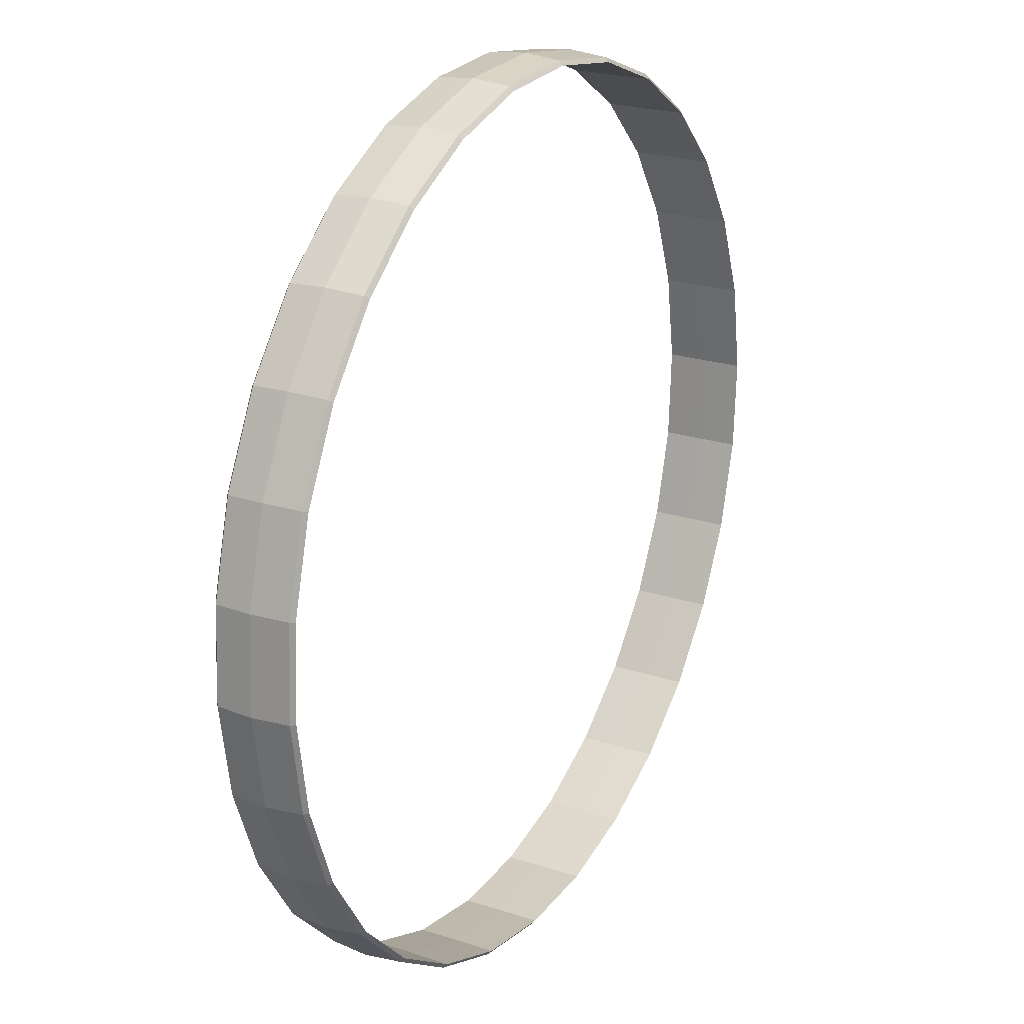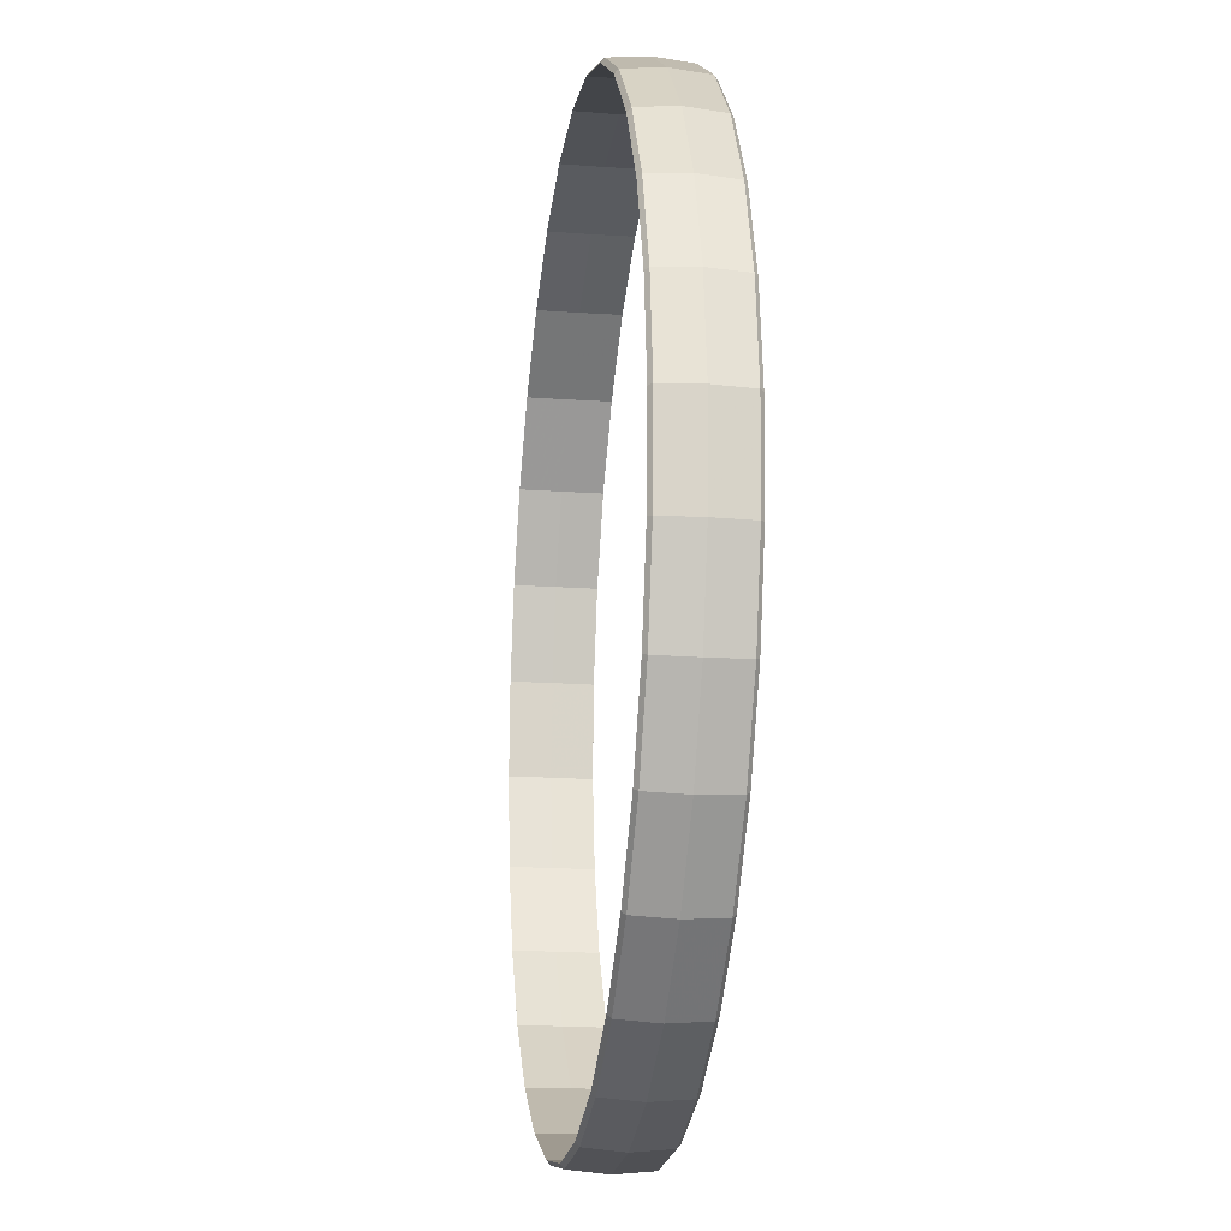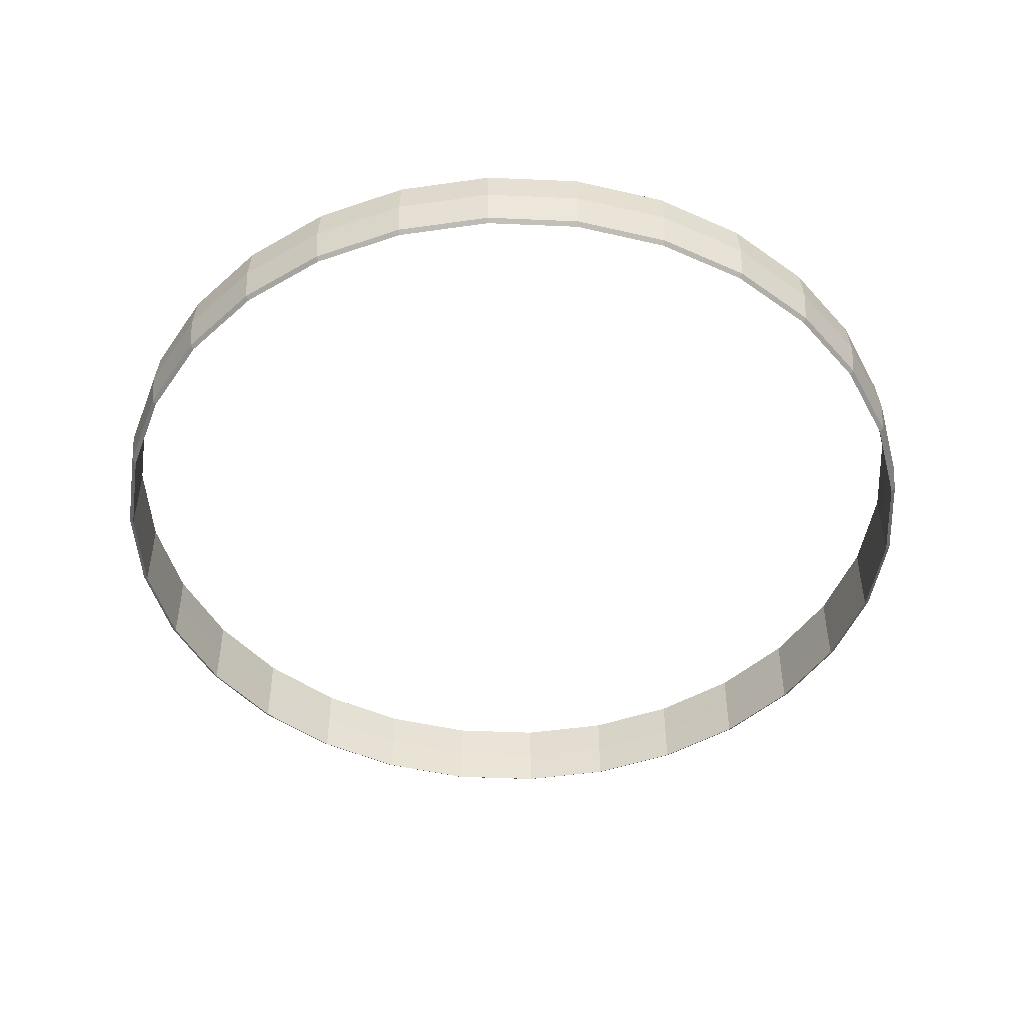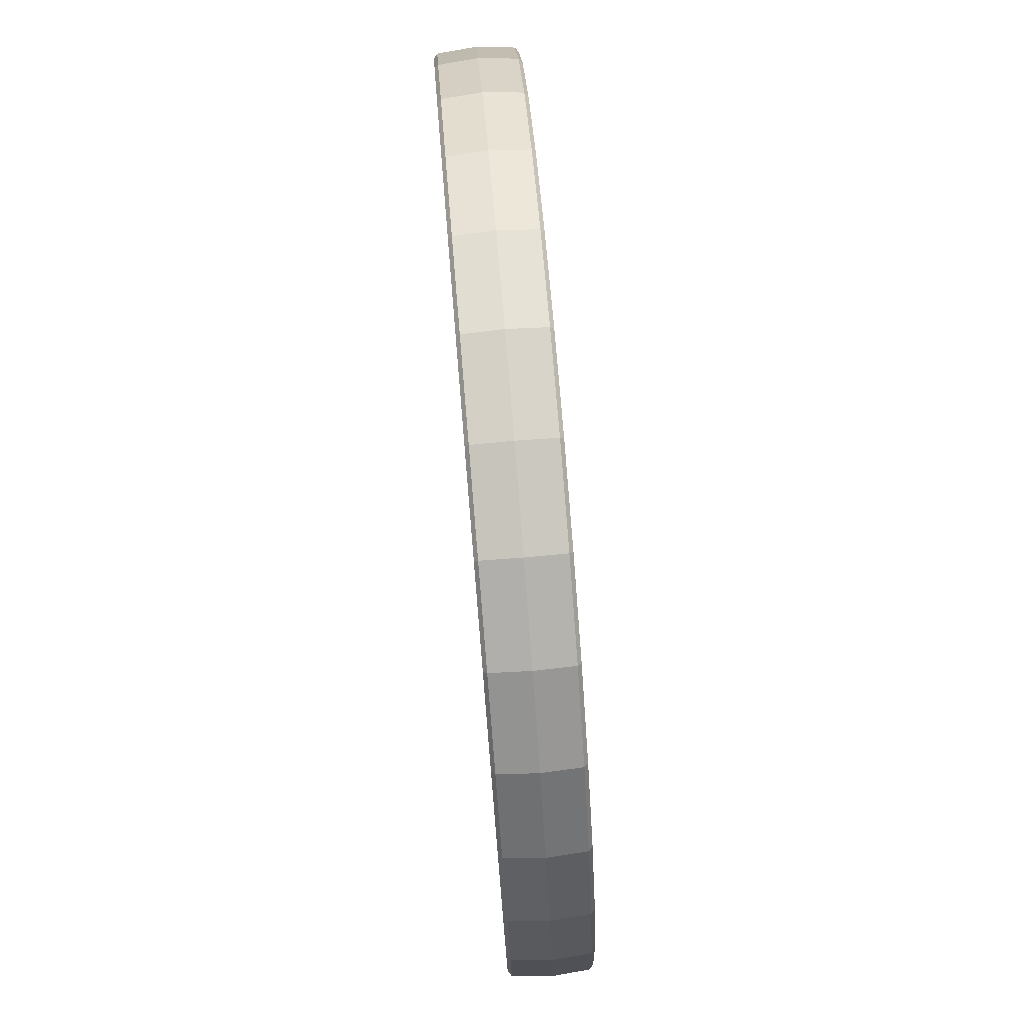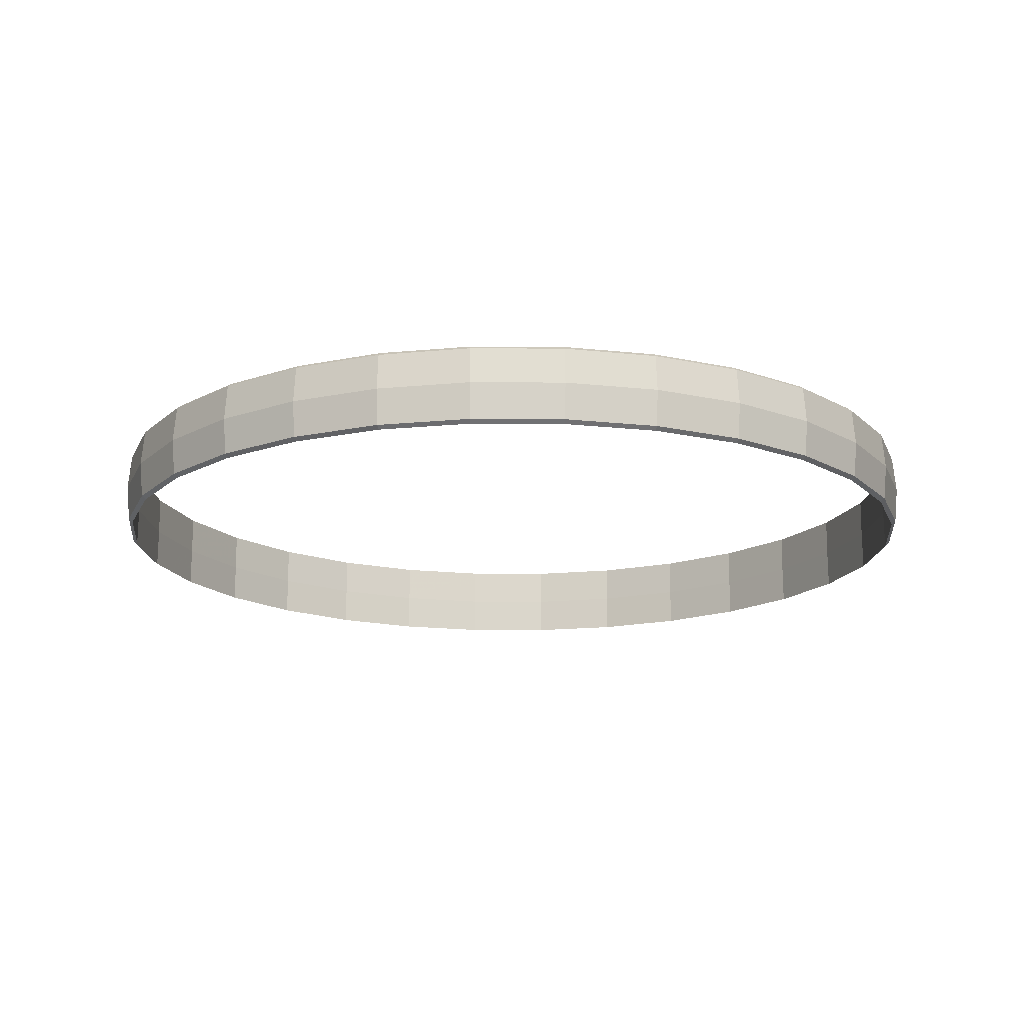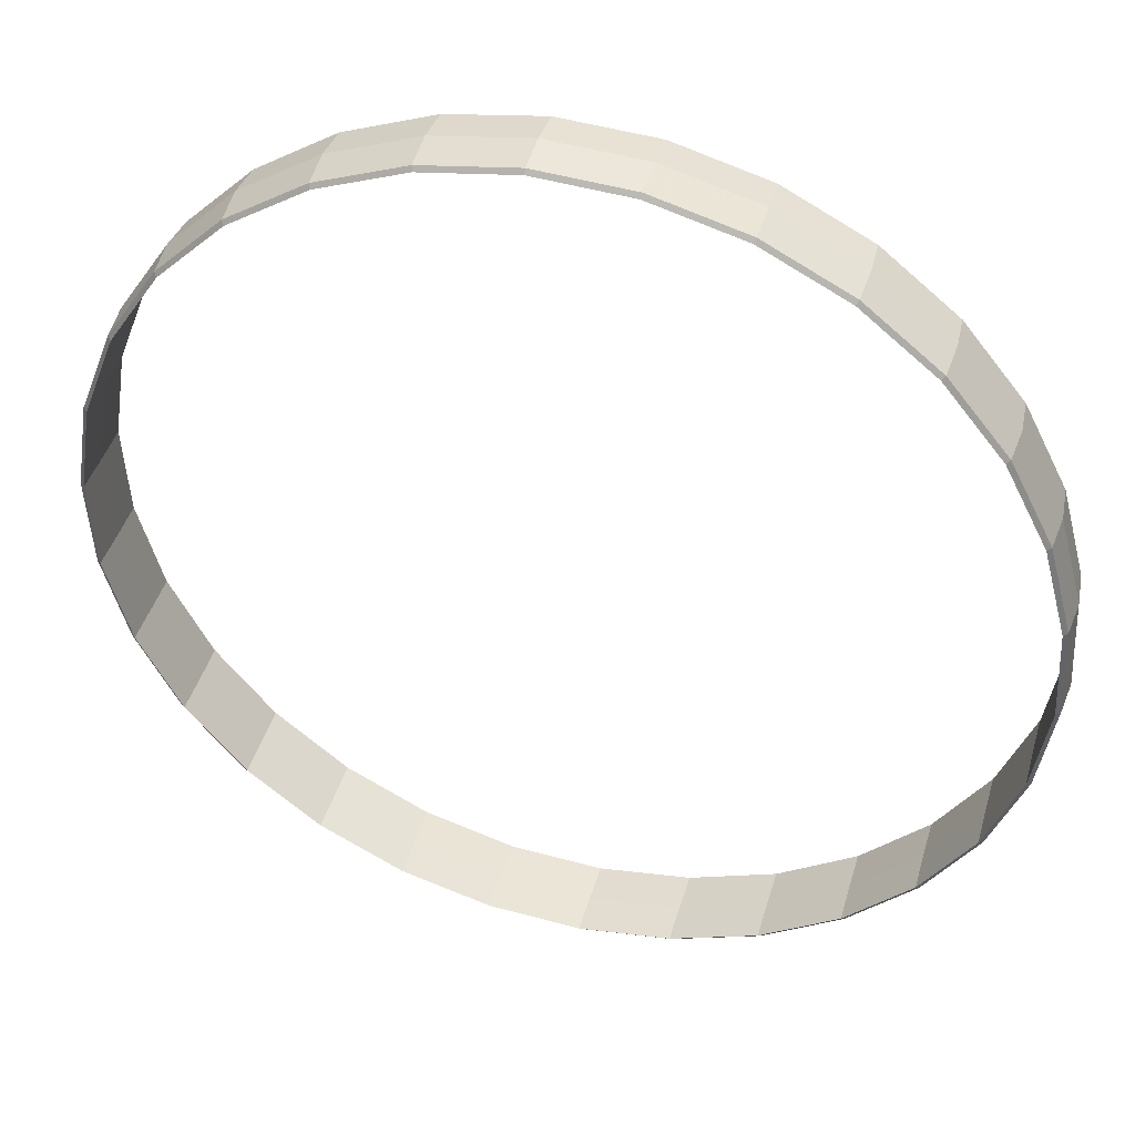
<metadata>
{"format":"obj","ext":"obj","renderer":"f3d","projection":"perspective","resolution":1024,"background":"white","views":[{"elev":22.7,"azim":119.2,"up":"+Y"},{"elev":-17.6,"azim":-98.0,"up":"+Y"},{"elev":-47.3,"azim":-137.8,"up":"+Z"},{"elev":79.7,"azim":-94.7,"up":"+Y"},{"elev":-16.5,"azim":-15.7,"up":"+Z"},{"elev":42.9,"azim":15.8,"up":"+Y"}]}
</metadata>
<code>
v 39.24 39.24 0
v 38.95 38.95 4.543
v 38.57 38.57 4.972
v 38.54 38.54 0
v 38.57 38.57 -4.972
v 38.95 38.95 -4.543
v 30.23 46.55 0
v 30 46.2 4.543
v 29.71 45.74 4.972
v 29.68 45.71 0
v 29.71 45.74 -4.972
v 30 46.2 -4.543
v 19.89 51.81 0
v 19.74 51.42 4.543
v 19.55 50.92 4.972
v 19.53 50.88 0
v 19.55 50.92 -4.972
v 19.74 51.42 -4.543
v 8.682 54.82 0
v 8.617 54.4 4.543
v 8.532 53.87 4.972
v 8.526 53.83 0
v 8.532 53.87 -4.972
v 8.617 54.4 -4.543
v -2.905 55.42 0
v -2.883 55.01 4.543
v -2.855 54.47 4.972
v -2.852 54.42 0
v -2.855 54.47 -4.972
v -2.883 55.01 -4.543
v -14.36 53.61 0
v -14.26 53.2 4.543
v -14.12 52.69 4.972
v -14.11 52.64 0
v -14.12 52.69 -4.972
v -14.26 53.2 -4.543
v -25.2 49.45 0
v -25.01 49.08 4.543
v -24.76 48.6 4.972
v -24.74 48.56 0
v -24.76 48.6 -4.972
v -25.01 49.08 -4.543
v -34.93 43.13 0
v -34.66 42.81 4.543
v -34.33 42.39 4.972
v -34.3 42.35 0
v -34.33 42.39 -4.972
v -34.66 42.81 -4.543
v -43.13 34.93 0
v -42.81 34.66 4.543
v -42.39 34.33 4.972
v -42.35 34.3 0
v -42.39 34.33 -4.972
v -42.81 34.66 -4.543
v -49.45 25.2 0
v -49.08 25.01 4.543
v -48.6 24.76 4.972
v -48.56 24.74 0
v -48.6 24.76 -4.972
v -49.08 25.01 -4.543
v -53.61 14.36 0
v -53.2 14.26 4.543
v -52.69 14.12 4.972
v -52.64 14.11 0
v -52.69 14.12 -4.972
v -53.2 14.26 -4.543
v -55.42 2.905 0
v -55.01 2.883 4.543
v -54.47 2.855 4.972
v -54.42 2.852 0
v -54.47 2.855 -4.972
v -55.01 2.883 -4.543
v -54.82 -8.682 0
v -54.4 -8.617 4.543
v -53.87 -8.532 4.972
v -53.83 -8.526 0
v -53.87 -8.532 -4.972
v -54.4 -8.617 -4.543
v -51.81 -19.89 0
v -51.42 -19.74 4.543
v -50.92 -19.55 4.972
v -50.88 -19.53 0
v -50.92 -19.55 -4.972
v -51.42 -19.74 -4.543
v -46.55 -30.23 0
v -46.2 -30 4.543
v -45.74 -29.71 4.972
v -45.71 -29.68 0
v -45.74 -29.71 -4.972
v -46.2 -30 -4.543
v -39.24 -39.24 0
v -38.95 -38.95 4.543
v -38.57 -38.57 4.972
v -38.54 -38.54 0
v -38.57 -38.57 -4.972
v -38.95 -38.95 -4.543
v -30.23 -46.55 0
v -30 -46.2 4.543
v -29.71 -45.74 4.972
v -29.68 -45.71 0
v -29.71 -45.74 -4.972
v -30 -46.2 -4.543
v -19.89 -51.81 0
v -19.74 -51.42 4.543
v -19.55 -50.92 4.972
v -19.53 -50.88 0
v -19.55 -50.92 -4.972
v -19.74 -51.42 -4.543
v -8.682 -54.82 0
v -8.617 -54.4 4.543
v -8.532 -53.87 4.972
v -8.526 -53.83 0
v -8.532 -53.87 -4.972
v -8.617 -54.4 -4.543
v 2.905 -55.42 0
v 2.883 -55.01 4.543
v 2.855 -54.47 4.972
v 2.852 -54.42 0
v 2.855 -54.47 -4.972
v 2.883 -55.01 -4.543
v 14.36 -53.61 0
v 14.26 -53.2 4.543
v 14.12 -52.69 4.972
v 14.11 -52.64 0
v 14.12 -52.69 -4.972
v 14.26 -53.2 -4.543
v 25.2 -49.45 0
v 25.01 -49.08 4.543
v 24.76 -48.6 4.972
v 24.74 -48.56 0
v 24.76 -48.6 -4.972
v 25.01 -49.08 -4.543
v 34.93 -43.13 0
v 34.66 -42.81 4.543
v 34.33 -42.39 4.972
v 34.3 -42.35 0
v 34.33 -42.39 -4.972
v 34.66 -42.81 -4.543
v 43.13 -34.93 0
v 42.81 -34.66 4.543
v 42.39 -34.33 4.972
v 42.35 -34.3 0
v 42.39 -34.33 -4.972
v 42.81 -34.66 -4.543
v 49.45 -25.2 0
v 49.08 -25.01 4.543
v 48.6 -24.76 4.972
v 48.56 -24.74 0
v 48.6 -24.76 -4.972
v 49.08 -25.01 -4.543
v 53.61 -14.36 0
v 53.2 -14.26 4.543
v 52.69 -14.12 4.972
v 52.64 -14.11 0
v 52.69 -14.12 -4.972
v 53.2 -14.26 -4.543
v 55.42 -2.905 0
v 55.01 -2.883 4.543
v 54.47 -2.855 4.972
v 54.42 -2.852 0
v 54.47 -2.855 -4.972
v 55.01 -2.883 -4.543
v 54.82 8.682 0
v 54.4 8.617 4.543
v 53.87 8.532 4.972
v 53.83 8.526 0
v 53.87 8.532 -4.972
v 54.4 8.617 -4.543
v 51.81 19.89 0
v 51.42 19.74 4.543
v 50.92 19.55 4.972
v 50.88 19.53 0
v 50.92 19.55 -4.972
v 51.42 19.74 -4.543
v 46.55 30.23 0
v 46.2 30 4.543
v 45.74 29.71 4.972
v 45.71 29.68 0
v 45.74 29.71 -4.972
v 46.2 30 -4.543
g inner
f 3 9 10 4
f 4 10 11 5
f 9 15 16 10
f 10 16 17 11
f 15 21 22 16
f 16 22 23 17
f 21 27 28 22
f 22 28 29 23
f 27 33 34 28
f 28 34 35 29
f 33 39 40 34
f 34 40 41 35
f 39 45 46 40
f 40 46 47 41
f 45 51 52 46
f 46 52 53 47
f 51 57 58 52
f 52 58 59 53
f 57 63 64 58
f 58 64 65 59
f 63 69 70 64
f 64 70 71 65
f 69 75 76 70
f 70 76 77 71
f 75 81 82 76
f 76 82 83 77
f 81 87 88 82
f 82 88 89 83
f 87 93 94 88
f 88 94 95 89
f 93 99 100 94
f 94 100 101 95
f 99 105 106 100
f 100 106 107 101
f 105 111 112 106
f 106 112 113 107
f 111 117 118 112
f 112 118 119 113
f 117 123 124 118
f 118 124 125 119
f 123 129 130 124
f 124 130 131 125
f 129 135 136 130
f 130 136 137 131
f 135 141 142 136
f 136 142 143 137
f 141 147 148 142
f 142 148 149 143
f 147 153 154 148
f 148 154 155 149
f 153 159 160 154
f 154 160 161 155
f 159 165 166 160
f 160 166 167 161
f 165 171 172 166
f 166 172 173 167
f 171 177 178 172
f 172 178 179 173
f 177 3 4 178
f 178 4 5 179
g outer
f 1 7 8 2
f 6 12 7 1
f 7 13 14 8
f 12 18 13 7
f 13 19 20 14
f 18 24 19 13
f 19 25 26 20
f 24 30 25 19
f 25 31 32 26
f 30 36 31 25
f 31 37 38 32
f 36 42 37 31
f 37 43 44 38
f 42 48 43 37
f 43 49 50 44
f 48 54 49 43
f 49 55 56 50
f 54 60 55 49
f 55 61 62 56
f 60 66 61 55
f 61 67 68 62
f 66 72 67 61
f 67 73 74 68
f 72 78 73 67
f 73 79 80 74
f 78 84 79 73
f 79 85 86 80
f 84 90 85 79
f 85 91 92 86
f 90 96 91 85
f 91 97 98 92
f 96 102 97 91
f 97 103 104 98
f 102 108 103 97
f 103 109 110 104
f 108 114 109 103
f 109 115 116 110
f 114 120 115 109
f 115 121 122 116
f 120 126 121 115
f 121 127 128 122
f 126 132 127 121
f 127 133 134 128
f 132 138 133 127
f 133 139 140 134
f 138 144 139 133
f 139 145 146 140
f 144 150 145 139
f 145 151 152 146
f 150 156 151 145
f 151 157 158 152
f 156 162 157 151
f 157 163 164 158
f 162 168 163 157
f 163 169 170 164
f 168 174 169 163
f 169 175 176 170
f 174 180 175 169
f 175 1 2 176
f 180 6 1 175
g sides
f 2 8 9 3
f 5 11 12 6
f 8 14 15 9
f 11 17 18 12
f 14 20 21 15
f 17 23 24 18
f 20 26 27 21
f 23 29 30 24
f 26 32 33 27
f 29 35 36 30
f 32 38 39 33
f 35 41 42 36
f 38 44 45 39
f 41 47 48 42
f 44 50 51 45
f 47 53 54 48
f 50 56 57 51
f 53 59 60 54
f 56 62 63 57
f 59 65 66 60
f 62 68 69 63
f 65 71 72 66
f 68 74 75 69
f 71 77 78 72
f 74 80 81 75
f 77 83 84 78
f 80 86 87 81
f 83 89 90 84
f 86 92 93 87
f 89 95 96 90
f 92 98 99 93
f 95 101 102 96
f 98 104 105 99
f 101 107 108 102
f 104 110 111 105
f 107 113 114 108
f 110 116 117 111
f 113 119 120 114
f 116 122 123 117
f 119 125 126 120
f 122 128 129 123
f 125 131 132 126
f 128 134 135 129
f 131 137 138 132
f 134 140 141 135
f 137 143 144 138
f 140 146 147 141
f 143 149 150 144
f 146 152 153 147
f 149 155 156 150
f 152 158 159 153
f 155 161 162 156
f 158 164 165 159
f 161 167 168 162
f 164 170 171 165
f 167 173 174 168
f 170 176 177 171
f 173 179 180 174
f 176 2 3 177
f 179 5 6 180

</code>
